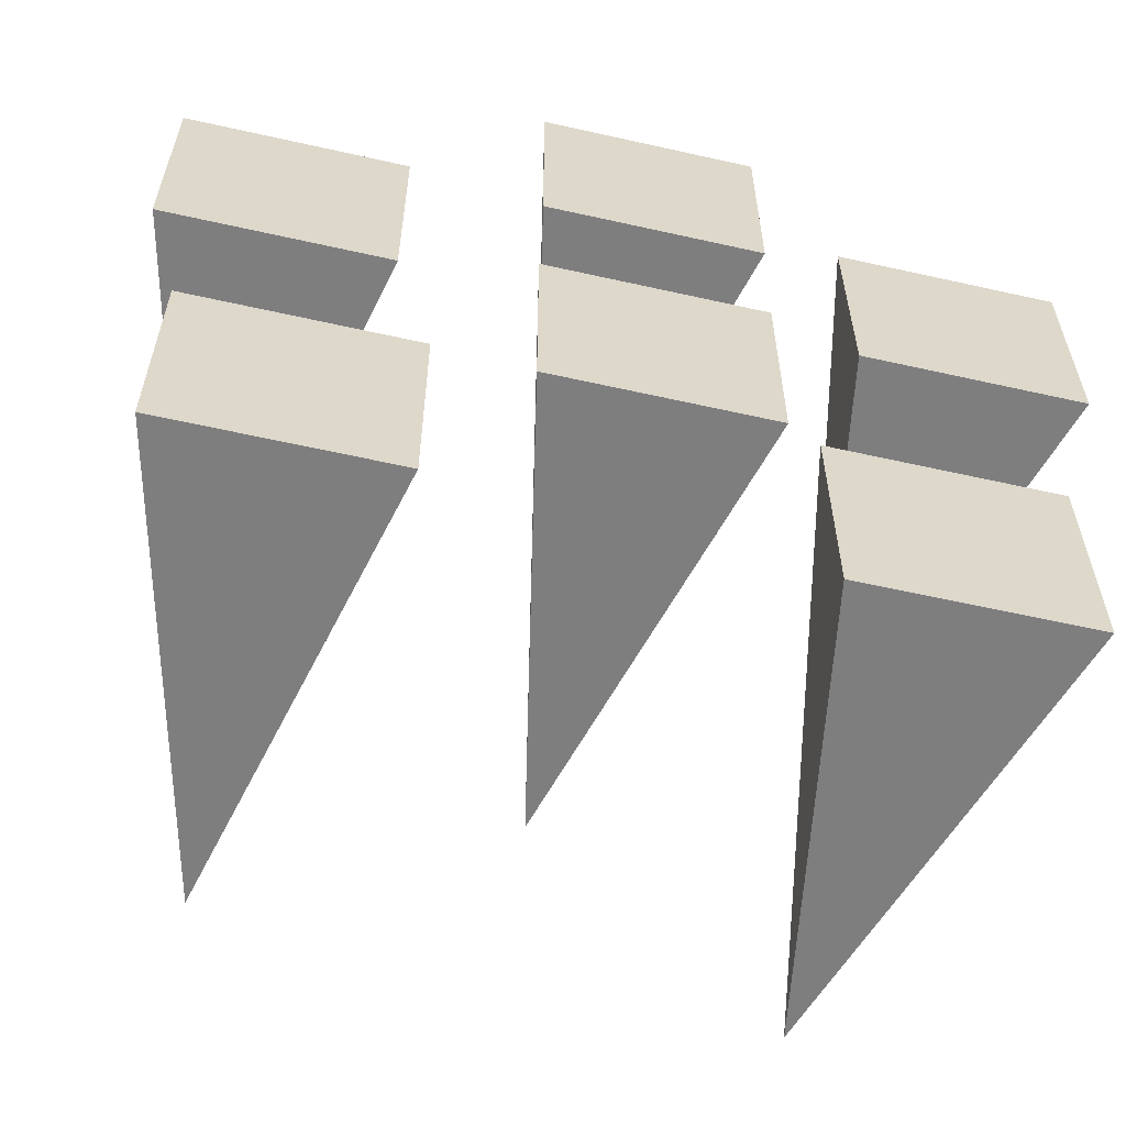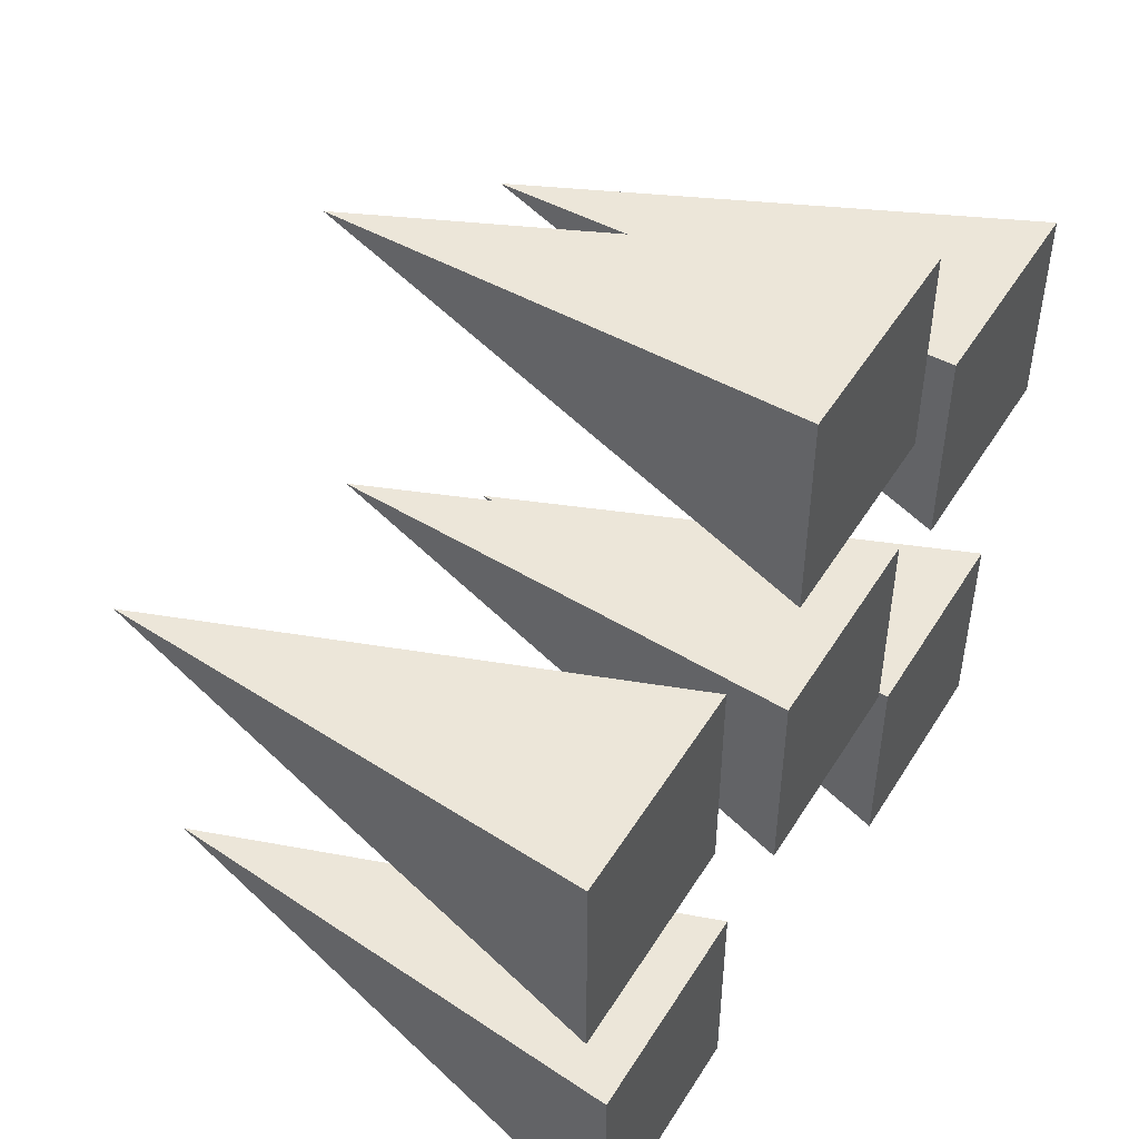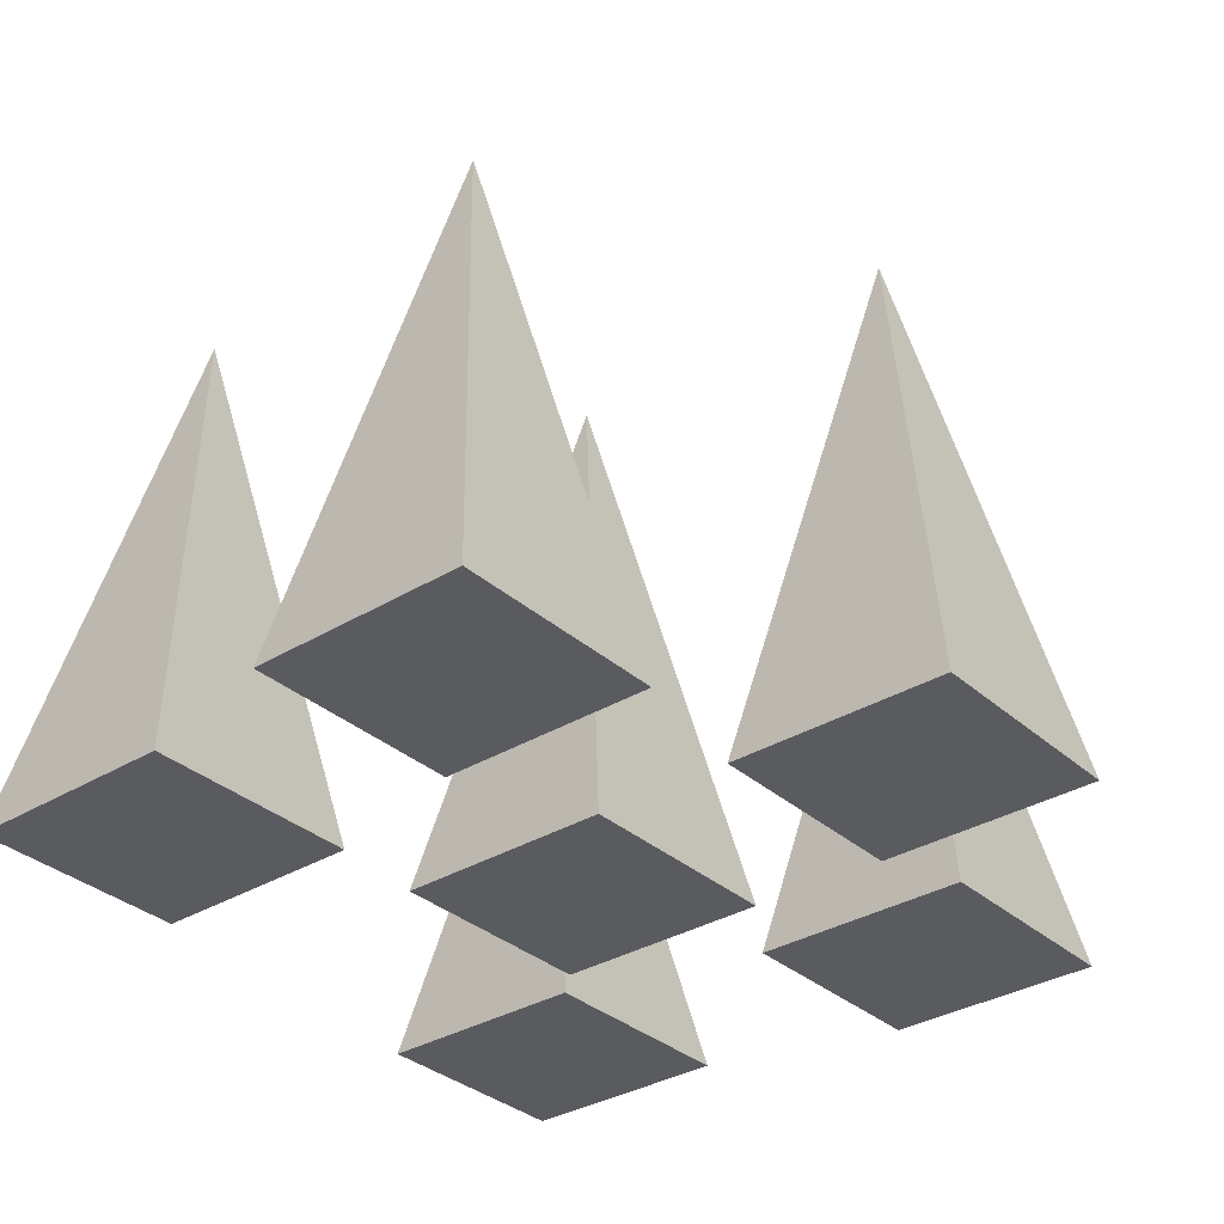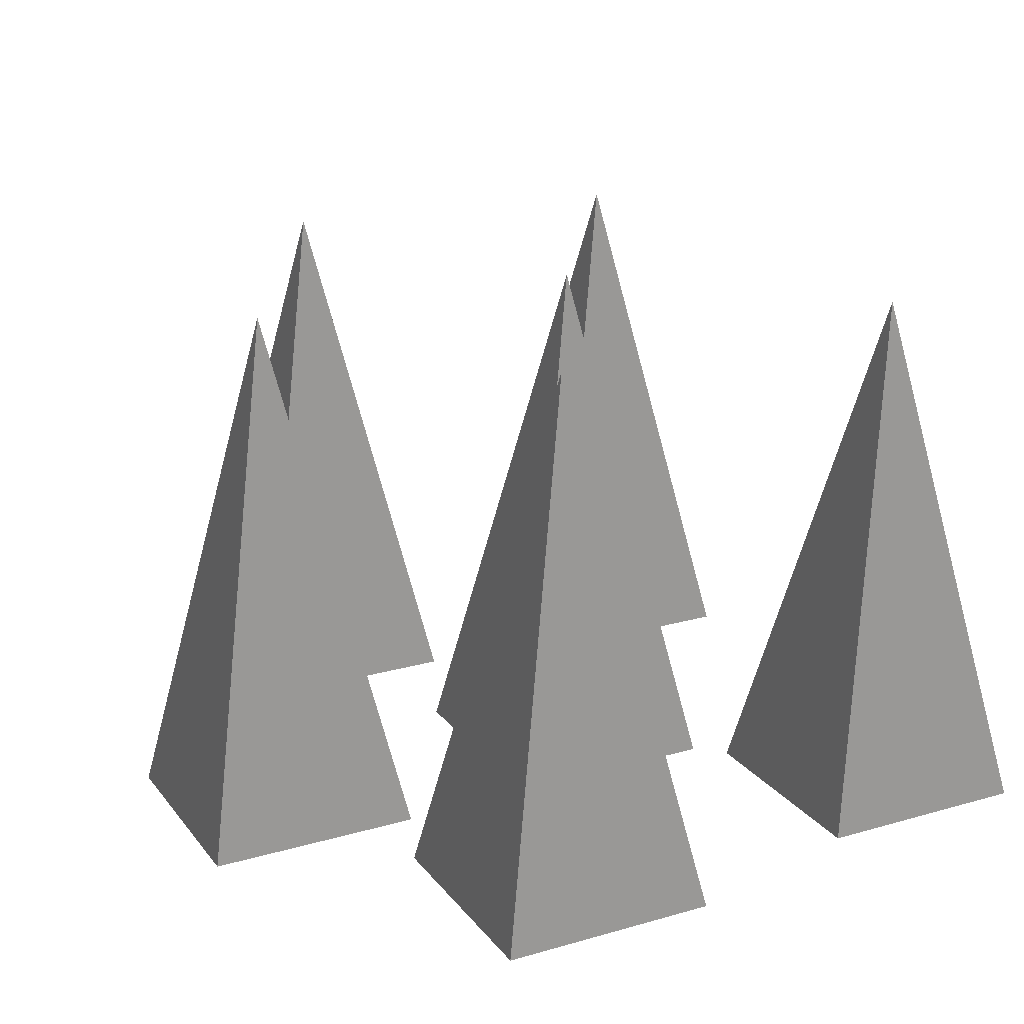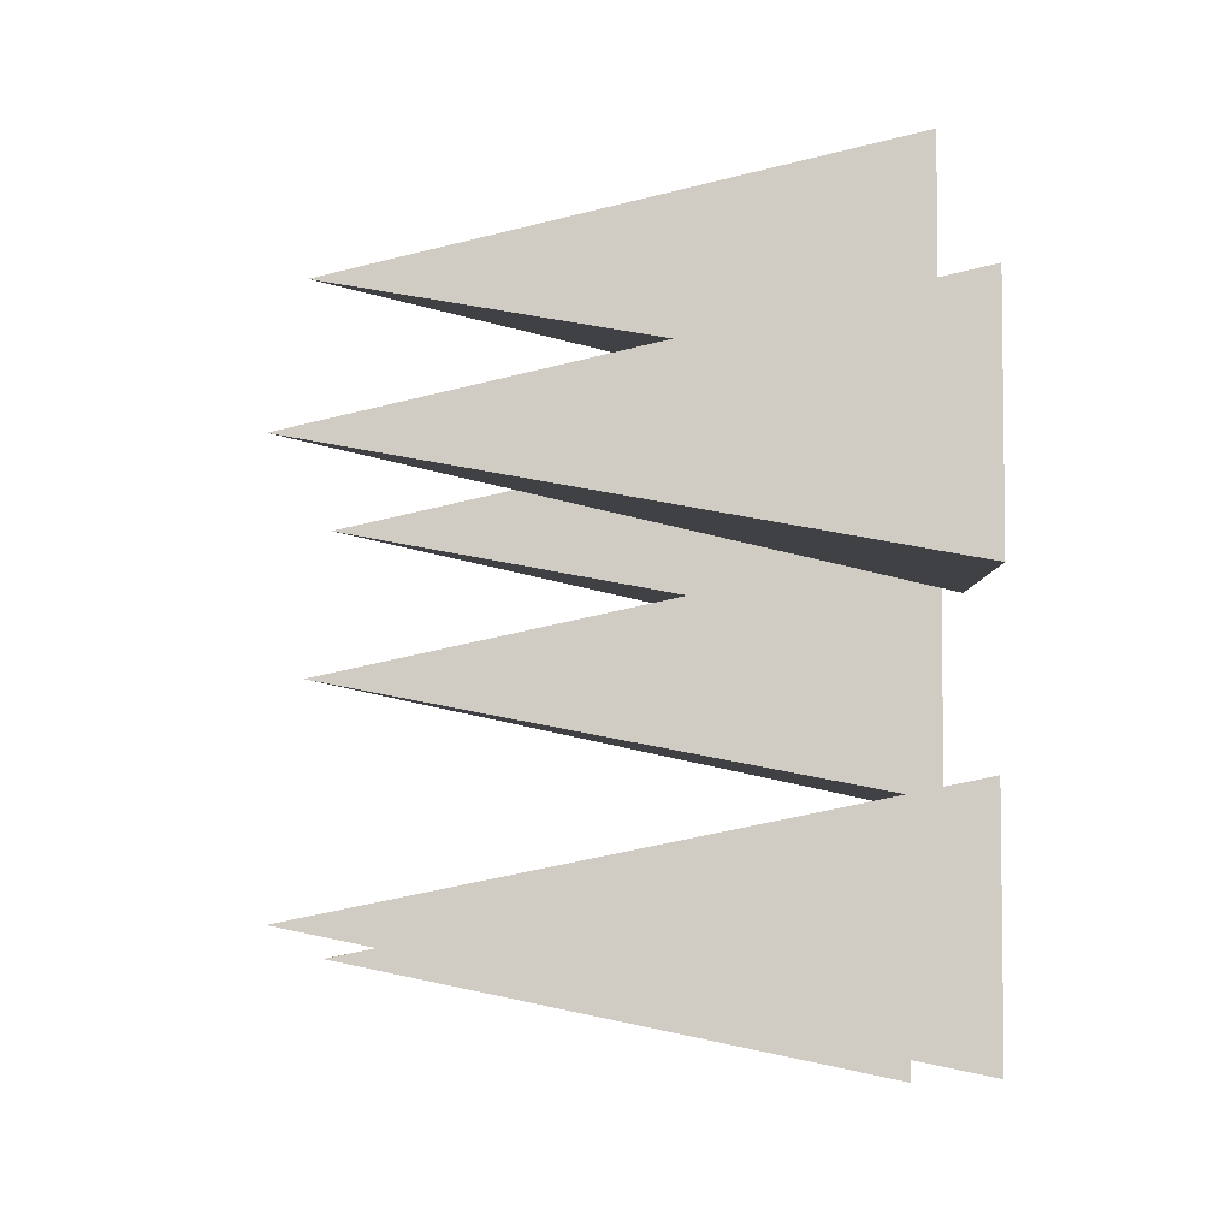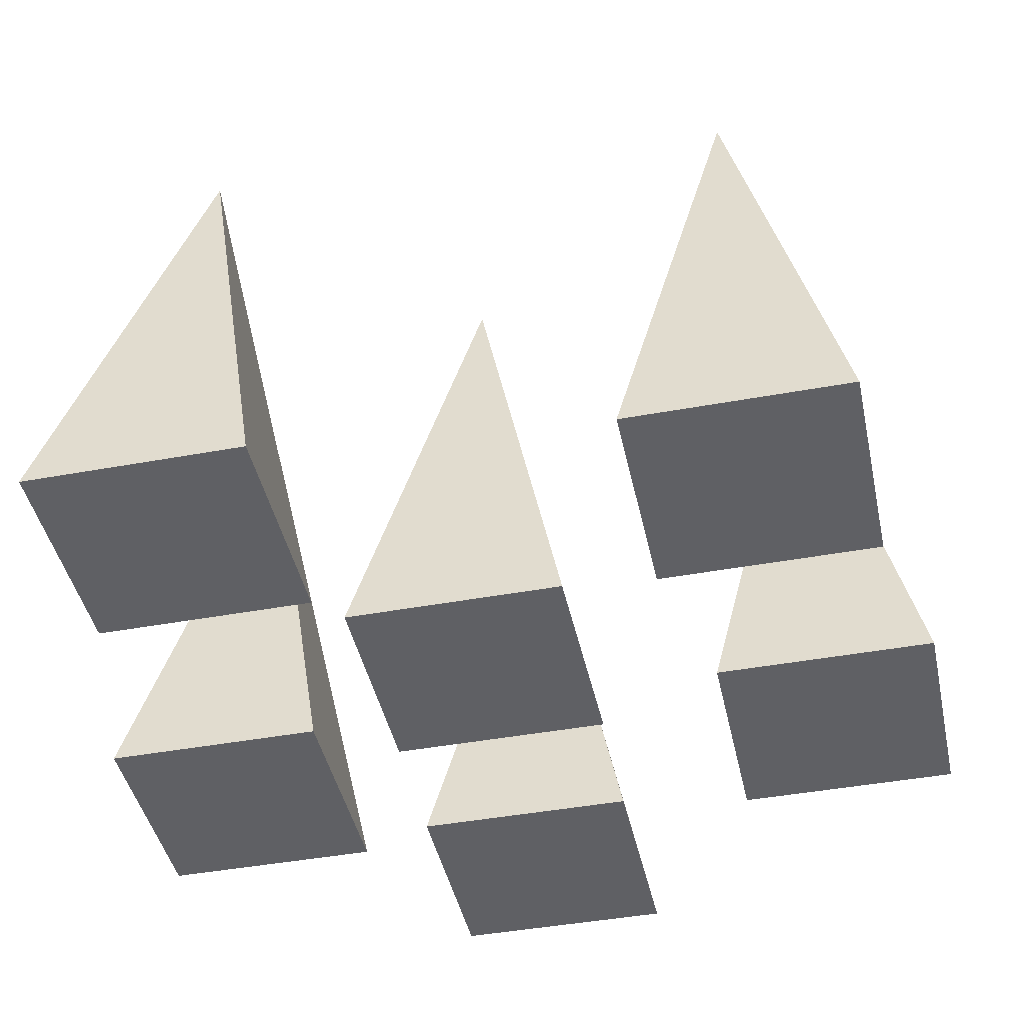
<metadata>
{"format":"obj","ext":"obj","renderer":"f3d","projection":"perspective","resolution":1024,"background":"white","views":[{"elev":-59.4,"azim":-13.0,"up":"+Z"},{"elev":49.0,"azim":-59.4,"up":"+Z"},{"elev":-33.5,"azim":-50.2,"up":"+Y"},{"elev":21.2,"azim":62.9,"up":"+Y"},{"elev":-5.4,"azim":-91.2,"up":"+Z"},{"elev":-44.0,"azim":-167.8,"up":"+Y"}]}
</metadata>
<code>
o Cube.003_Cube.001_Cube.003_Cube.003
v -16.77 10.45 7.136
v -8.684 10.45 7.136
v -8.684 10.45 15.22
v -16.77 10.45 15.22
v -3.966 10.45 1.173
v 4.12 10.45 1.173
v 4.12 10.45 9.26
v -3.966 10.45 9.26
v -15.44 10.45 -6.556
v -7.352 10.45 -6.556
v -7.352 10.45 1.53
v -15.44 10.45 1.53
v -11.4 30.47 -2.513
v -12.73 30.47 11.18
v 0.07673 30.47 5.216
v -3.852 10.45 14.24
v 4.234 10.45 14.24
v 4.234 10.45 22.33
v -3.852 10.45 22.33
v 0.1909 30.47 18.28
v 7.036 10.45 7.321
v 15.12 10.45 7.321
v 15.12 10.45 15.41
v 7.036 10.45 15.41
v 11.08 30.47 11.36
v 5.076 10.45 -7.962
v 13.16 10.45 -7.962
v 13.16 10.45 0.1248
v 5.076 10.45 0.1248
v 9.119 30.47 -3.918
f 1 2 3 4
f 5 6 7 8
f 9 10 11 12
f 10 13 11
f 3 14 4
f 11 13 12
f 8 15 5
f 5 15 6
f 6 15 7
f 7 15 8
f 4 14 1
f 12 13 9
f 1 14 2
f 9 13 10
f 2 14 3
f 16 17 18 19
f 18 20 19
f 19 20 16
f 16 20 17
f 17 20 18
f 21 22 23 24
f 23 25 24
f 24 25 21
f 21 25 22
f 22 25 23
f 26 27 28 29
f 29 30 26
f 26 30 27
f 27 30 28
f 28 30 29

</code>
